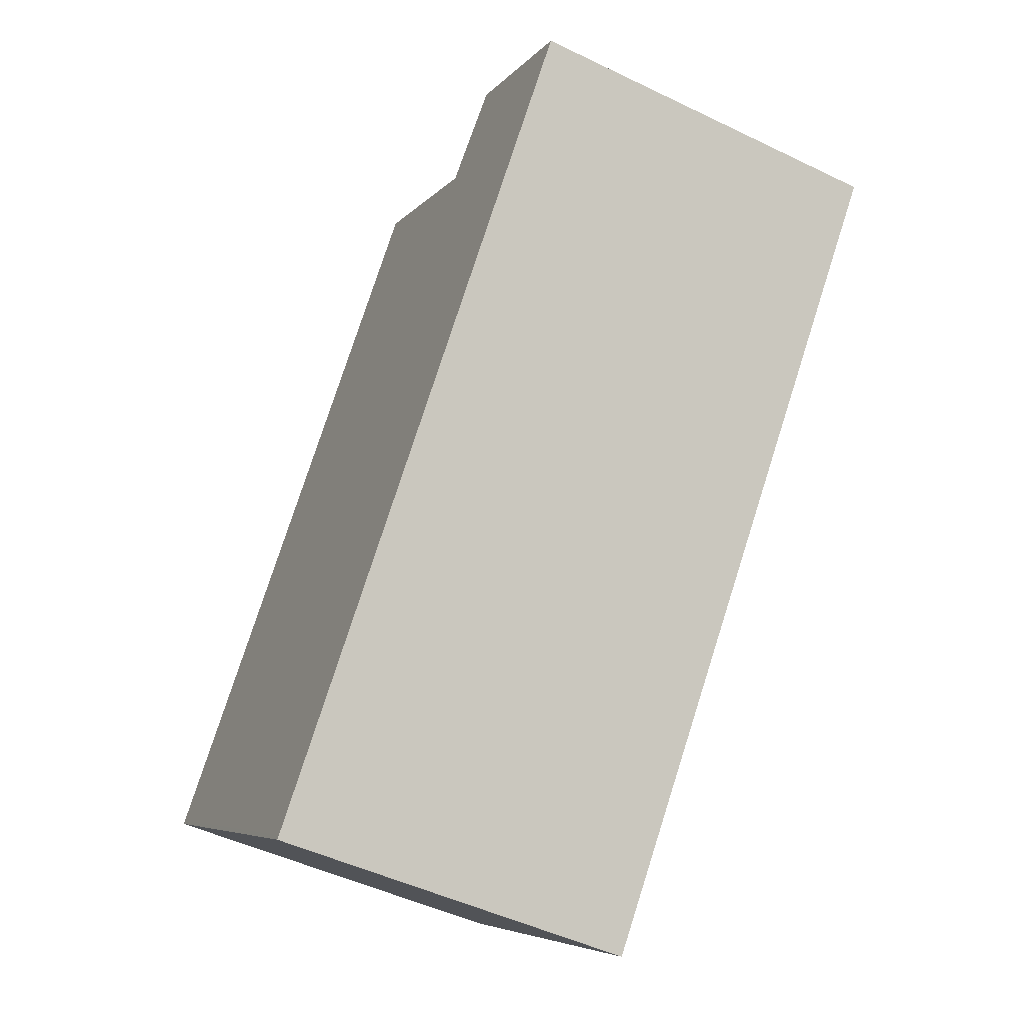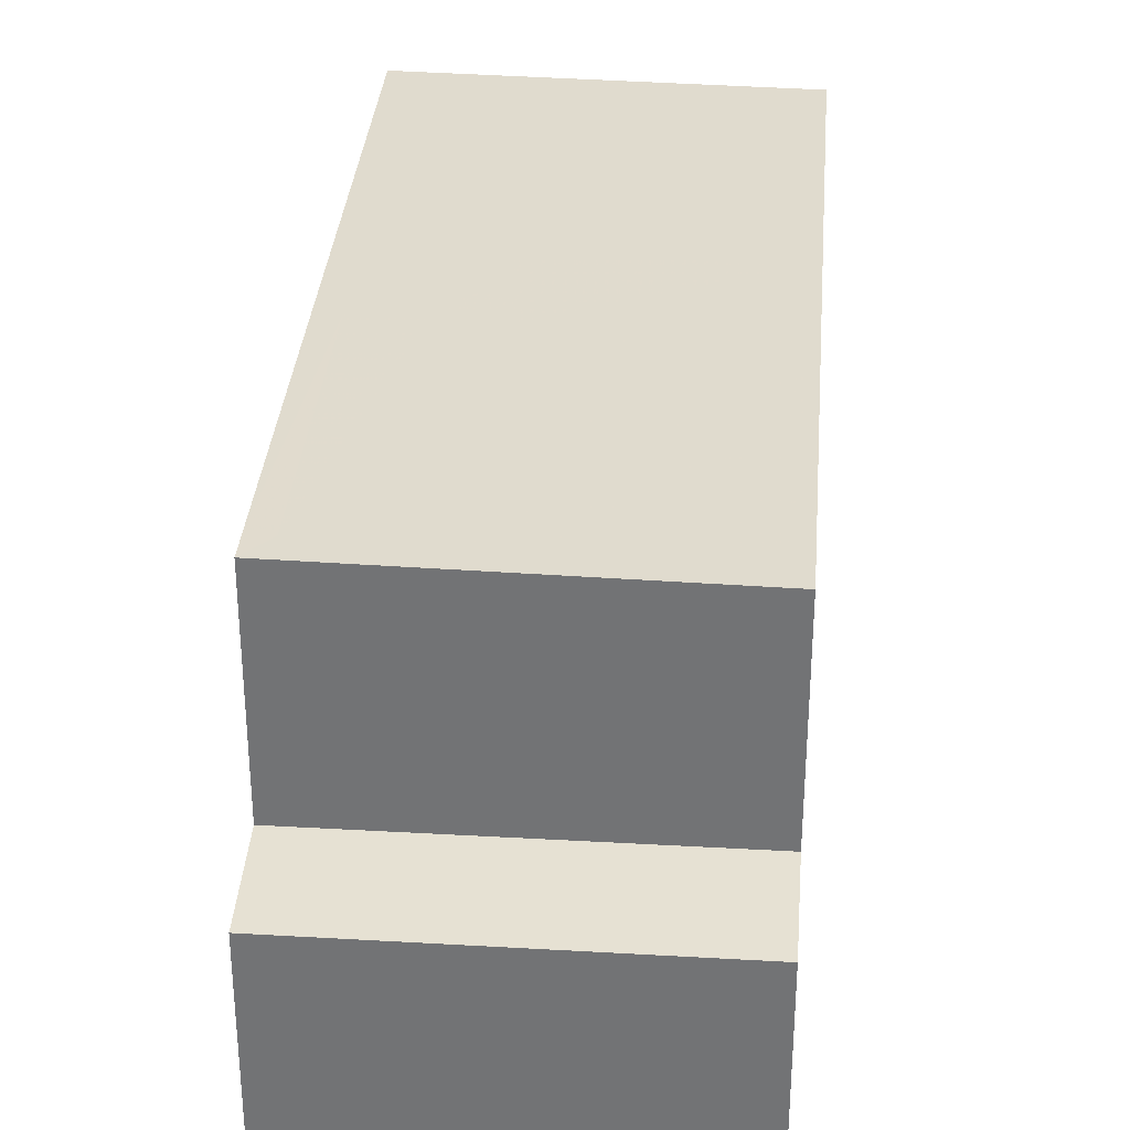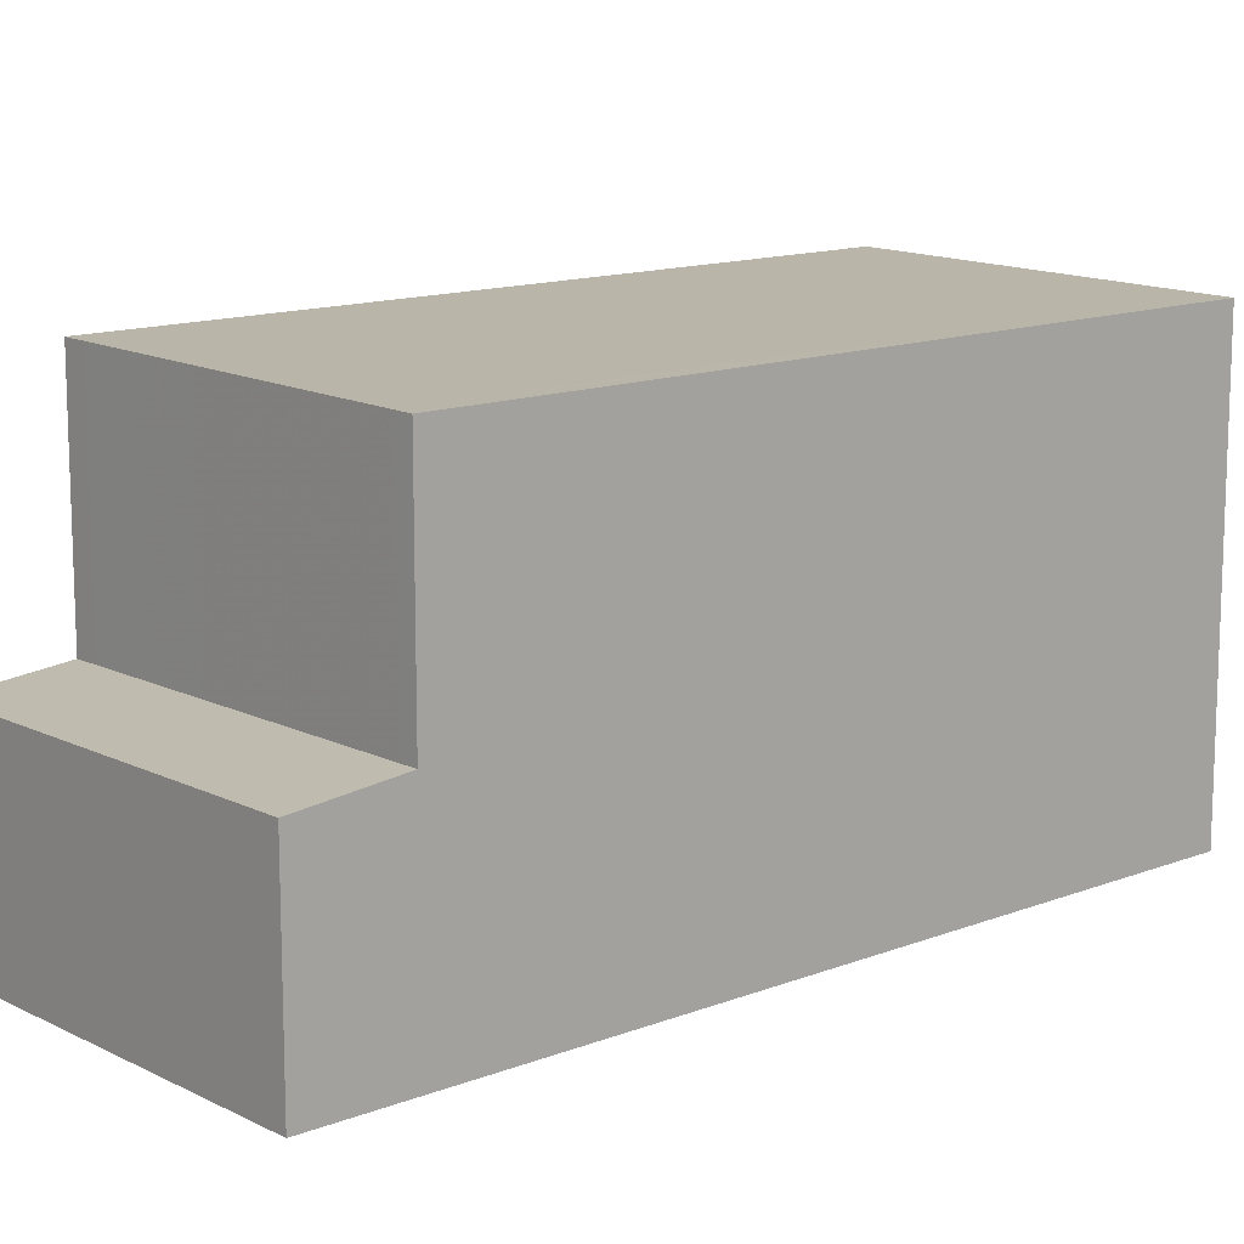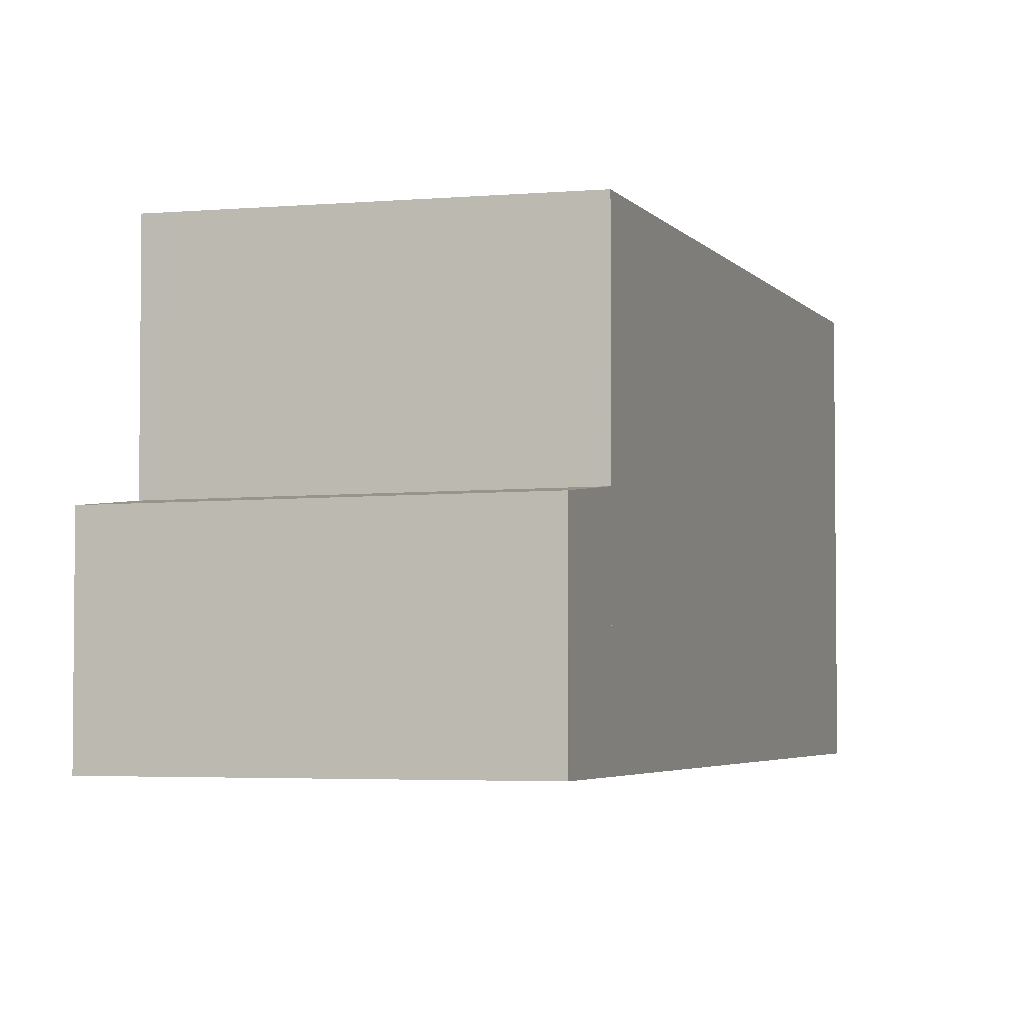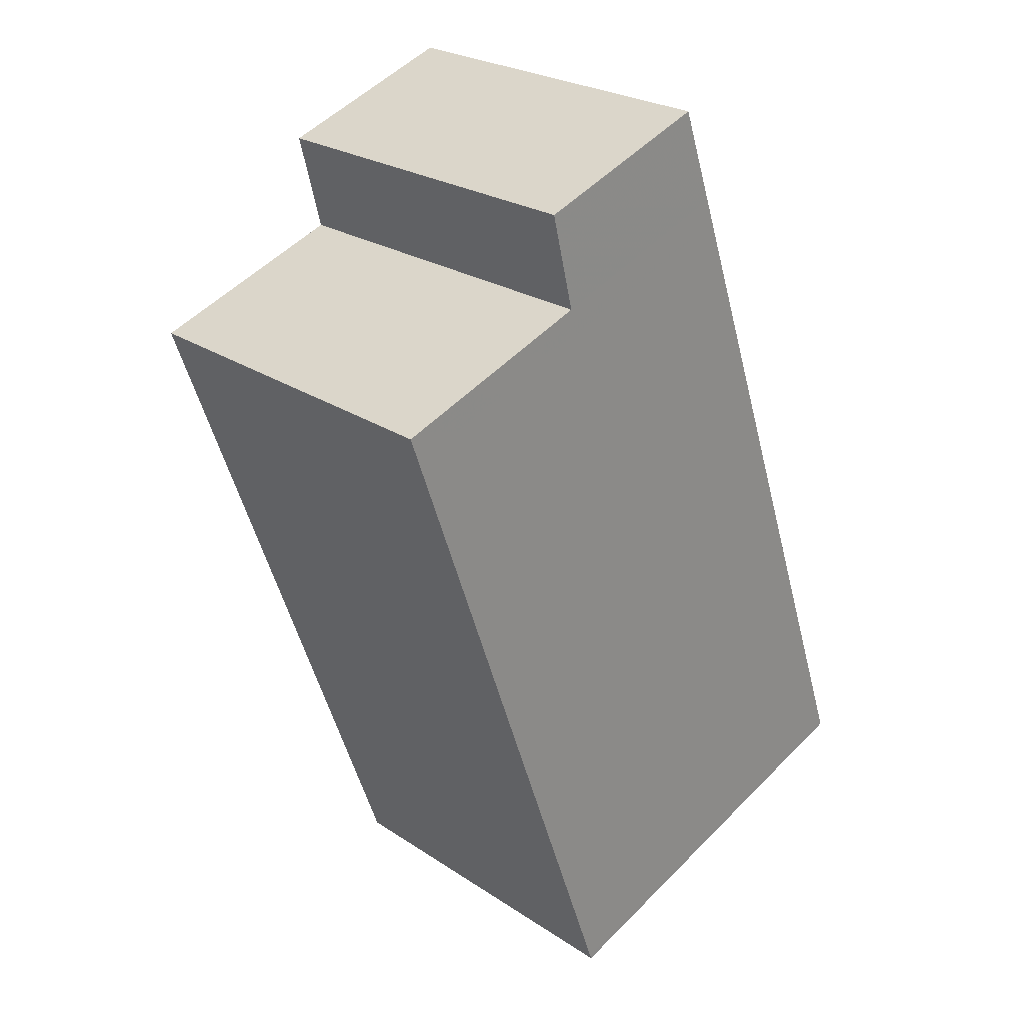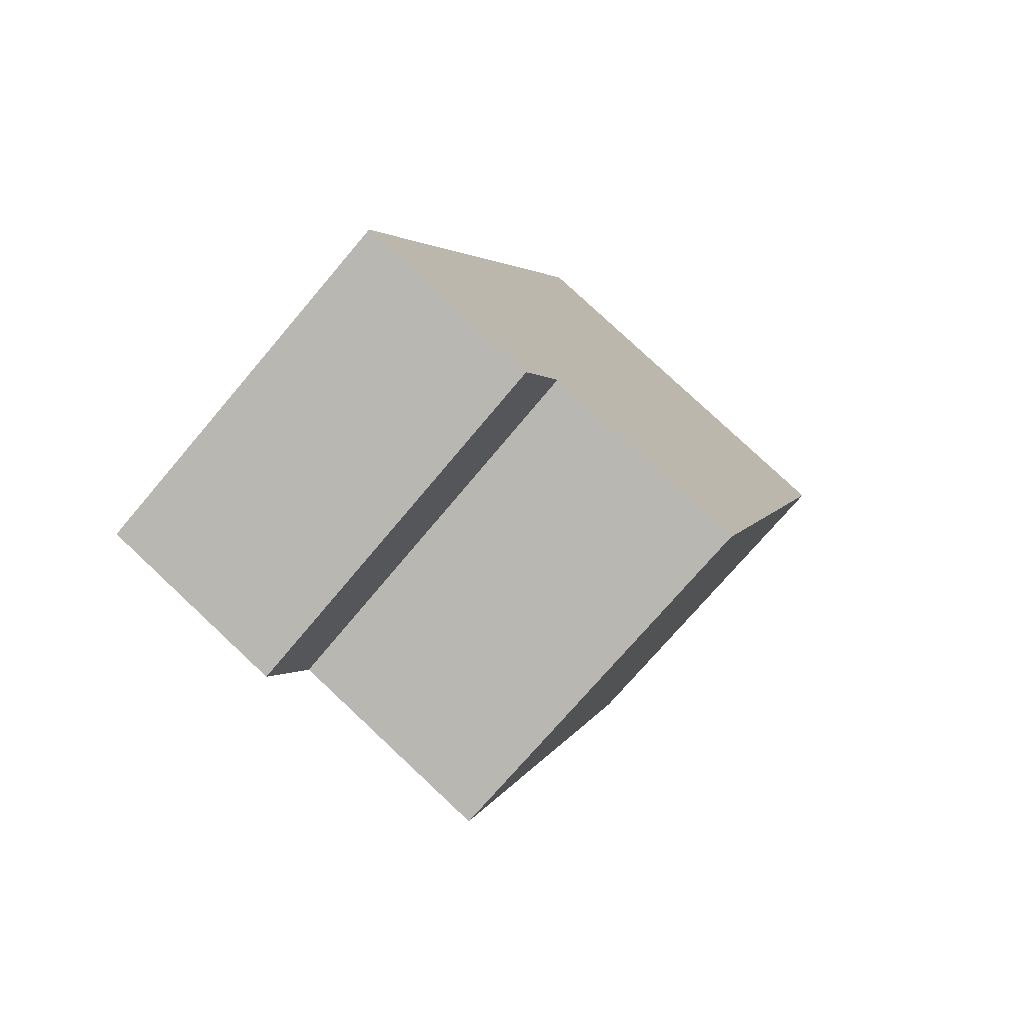
<metadata>
{"format":"obj","ext":"obj","renderer":"f3d","projection":"perspective","resolution":1024,"background":"white","views":[{"elev":-6.3,"azim":159.3,"up":"+Y"},{"elev":33.6,"azim":-156.3,"up":"+Z"},{"elev":13.3,"azim":-112.5,"up":"+Z"},{"elev":-3.7,"azim":-142.1,"up":"+Z"},{"elev":52.2,"azim":42.7,"up":"+Y"},{"elev":79.3,"azim":-46.9,"up":"+Y"}]}
</metadata>
<code>
v -2469 -2518 5.646
v -2464 -2516 5.694
v -2472 -2507 2.643
v -2468 -2505 2.618
v -2467 -2507 5.702
v -2472 -2508 5.654
v -2468 -2507 5.691
v -2465 -2517 5.683
v -2464 -2516 5.691
v -2468 -2507 5.699
v -2472 -2508 5.654
v -2467 -2507 5.702
v -2472 -2508 2.777
v -2467 -2507 2.751
v -2468 -2507 2.757
v -2469 -2506 2.623
v -2472 -2508 2.776
v -2472 -2507 2.642
v -2469 -2507 2.762
v -2467 -2507 2.751
v -2472 -2508 2.777
v -2468 -2507 2.757
v -2468 -2507 5.691
v -2468 -2507 2.753
v -2468 -2507 5.699
v -2468 -2507 2.753
v -2468 -2505 2.619
v -2472 -2508 5.656
v -2468 -2518 5.648
v -2472 -2508 2.776
v -2472 -2508 5.656
v -2471 -2512 5.65
v -2470 -2512 5.653
v -2466 -2511 5.696
v -2466 -2511 5.699
v -2467 -2511 5.687
v -2468 -2505 2.621
v -2469 -2506 2.625
v -2472 -2507 2.644
v -2472 -2507 2.645
v -2468 -2505 2.619
v -2472 -2509 5.656
v -2472 -2509 5.654
v -2467 -2507 5.702
v -2467 -2507 5.699
v -2468 -2507 5.691
v -2470 -2506 2.629
v -2470 -2506 2.628
v -2469 -2507 2.762
v -2469 -2507 5.683
v -2469 -2507 5.683
v -2468 -2511 5.679
v -2466 -2517 5.675
v -2469 -2508 5.683
v -2470 -2514 5.651
v -2470 -2514 5.649
v -2465 -2512 5.697
v -2466 -2512 5.694
v -2466 -2513 5.686
v -2467 -2513 5.678
v -2468 -2518 5.648
v -2469 -2518 5.646
v -2464 -2516 5.694
v -2464 -2516 5.691
v -2465 -2517 5.683
v -2466 -2517 5.675
v -2469 -2518 5.646
v -2469 -2518 5.646
v -2469 -2518 0
v -2469 -2518 0
v -2464 -2516 5.691
v -2464 -2516 5.694
v -2464 -2516 -8.882e-16
v -2464 -2516 8.882e-16
v -2472 -2507 2.642
v -2472 -2507 2.643
v -2472 -2507 0
v -2472 -2507 -4.441e-16
v -2468 -2505 2.619
v -2468 -2505 2.618
v -2468 -2505 0
v -2468 -2505 0
v -2467 -2507 5.702
v -2467 -2507 5.702
v -2467 -2507 0
v -2467 -2507 8.882e-16
v -2466 -2517 5.675
v -2465 -2517 5.683
v -2465 -2517 0
v -2466 -2517 0
v -2465 -2517 5.683
v -2464 -2516 5.691
v -2464 -2516 8.882e-16
v -2465 -2517 0
v -2472 -2507 2.645
v -2472 -2508 2.777
v -2472 -2508 0
v -2472 -2507 0
v -2468 -2505 2.619
v -2469 -2506 2.623
v -2469 -2506 0
v -2468 -2505 0
v -2470 -2506 2.628
v -2472 -2507 2.642
v -2472 -2507 -4.441e-16
v -2470 -2506 0
v -2468 -2505 2.618
v -2468 -2505 2.619
v -2468 -2505 0
v -2468 -2505 0
v -2469 -2518 5.646
v -2468 -2518 5.648
v -2468 -2518 0
v -2469 -2518 0
v -2472 -2509 5.654
v -2471 -2512 5.65
v -2471 -2512 0
v -2472 -2509 0
v -2465 -2512 5.697
v -2466 -2511 5.699
v -2466 -2511 0
v -2465 -2512 0
v -2472 -2507 2.643
v -2472 -2507 2.645
v -2472 -2507 0
v -2472 -2507 0
v -2467 -2507 2.751
v -2468 -2505 2.619
v -2468 -2505 0
v -2467 -2507 0
v -2472 -2508 5.654
v -2472 -2509 5.654
v -2472 -2509 0
v -2472 -2508 0
v -2466 -2511 5.699
v -2467 -2507 5.702
v -2467 -2507 8.882e-16
v -2466 -2511 0
v -2469 -2506 2.623
v -2470 -2506 2.628
v -2470 -2506 0
v -2469 -2506 0
v -2468 -2518 5.648
v -2466 -2517 5.675
v -2466 -2517 0
v -2468 -2518 0
v -2471 -2512 5.65
v -2470 -2514 5.649
v -2470 -2514 8.882e-16
v -2471 -2512 0
v -2464 -2516 5.694
v -2465 -2512 5.697
v -2465 -2512 0
v -2464 -2516 0
v -2470 -2514 5.649
v -2469 -2518 5.646
v -2469 -2518 0
v -2470 -2514 8.882e-16
v -2464 -2516 5.694
v -2464 -2516 5.694
v -2464 -2516 0
v -2464 -2516 -8.882e-16
v -2469 -2518 0
v -2472 -2507 0
v -2468 -2505 0
v -2464 -2516 0
f 26 22 23 25
f 56 32 33 55
f 58 34 35 57
f 59 36 34 58
f 38 16 27 37
f 48 16 38 47
f 40 3 18 39
f 50 23 22 49
f 25 12 20 26
f 37 27 4 41
f 55 33 52 60
f 30 21 11 31
f 43 6 28 42
f 45 10 5 44
f 46 7 10 45
f 54 42 28 51
f 37 24 15 38
f 47 38 15 19
f 39 17 13 40
f 41 14 24 37
f 42 33 32 43
f 44 35 34 45
f 45 34 36 46
f 52 33 42 54
f 47 39 18 48
f 49 30 31 50
f 60 52 36 59
f 51 7 46 54
f 19 17 39 47
f 54 46 36 52
f 62 56 55 61
f 64 58 57 63
f 65 59 58 64
f 61 55 60 66
f 66 60 59 65
f 61 29 1 62
f 63 2 9 64
f 64 9 8 65
f 66 53 29 61
f 65 8 53 66
f 68 69 70 67
f 72 73 74 71
f 76 77 78 75
f 80 81 82 79
f 84 85 86 83
f 88 89 90 87
f 92 93 94 91
f 96 97 98 95
f 100 101 102 99
f 104 105 106 103
f 108 109 110 107
f 112 113 114 111
f 116 117 118 115
f 120 121 122 119
f 124 125 126 123
f 128 129 130 127
f 132 133 134 131
f 136 137 138 135
f 140 141 142 139
f 144 145 146 143
f 148 149 150 147
f 152 153 154 151
f 156 157 158 155
f 160 161 162 159
f 164 165 166 163

</code>
